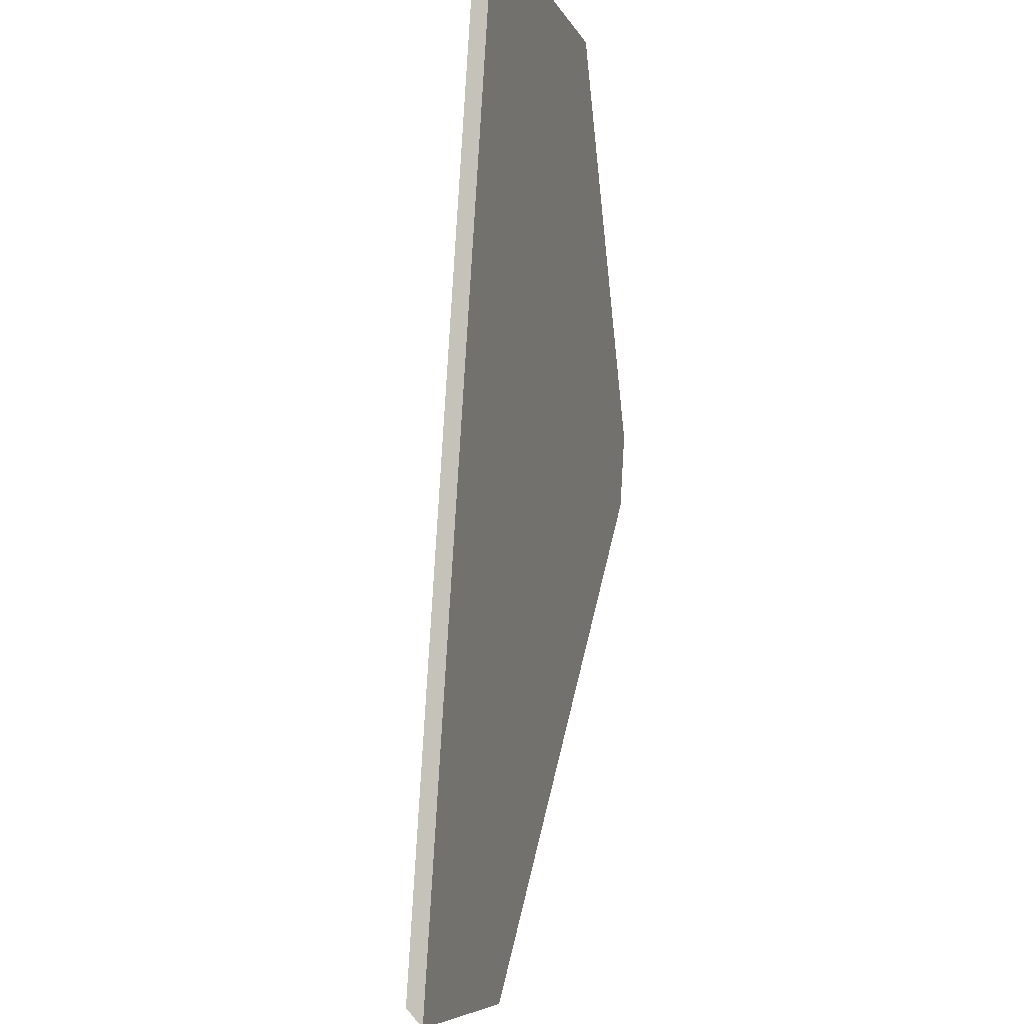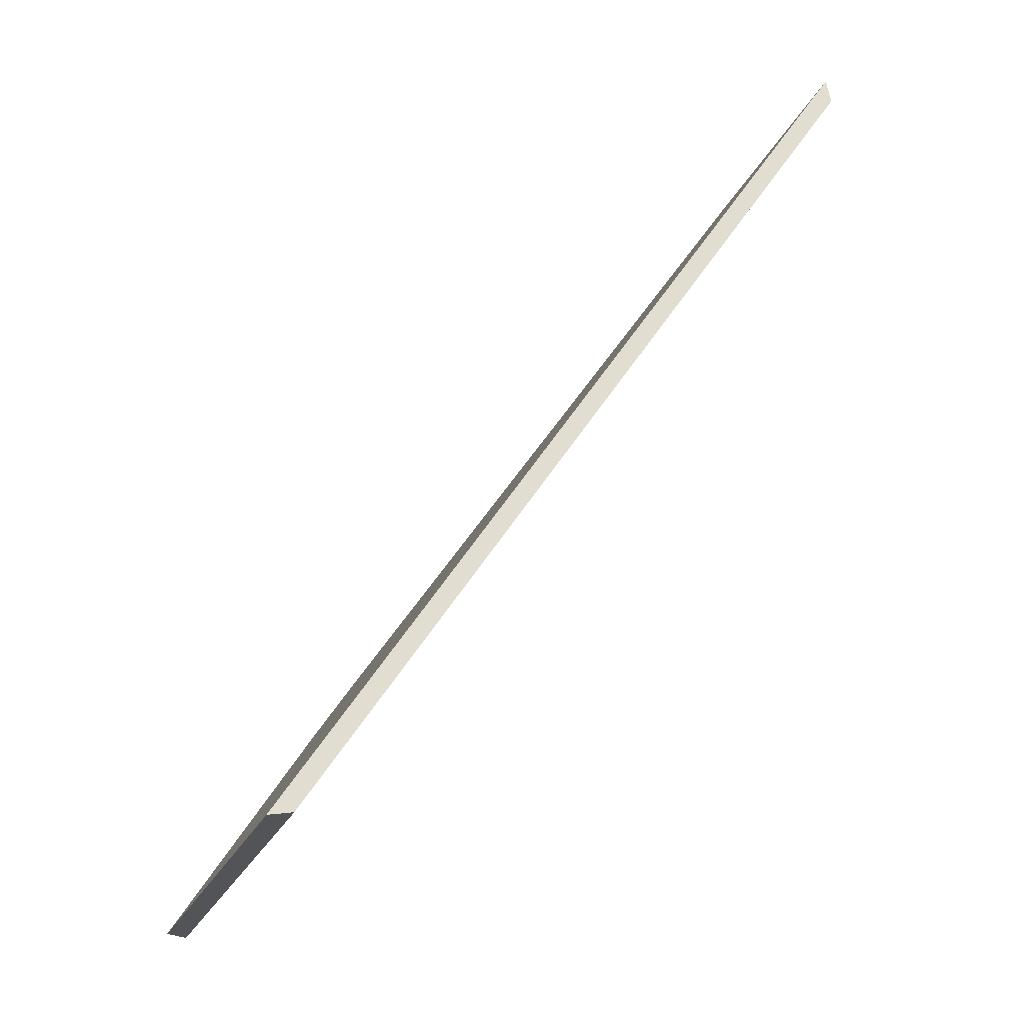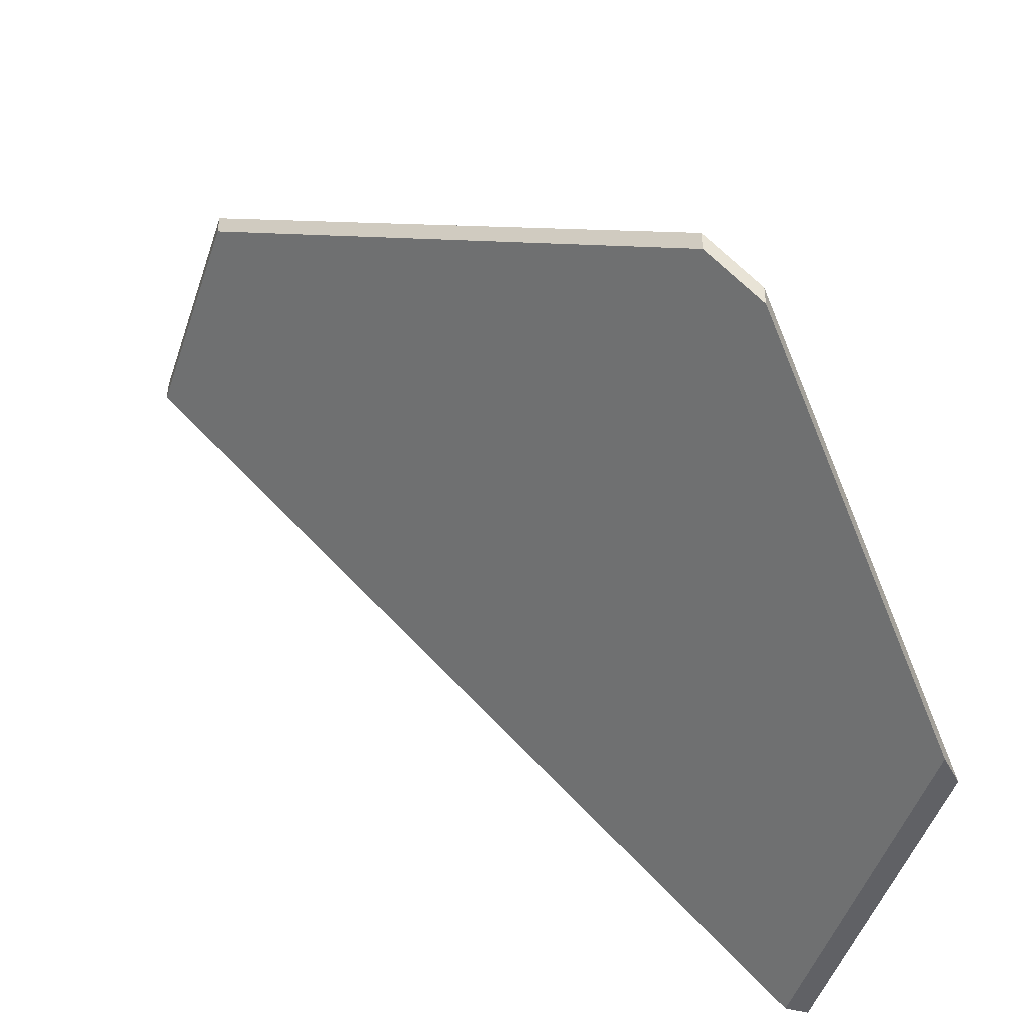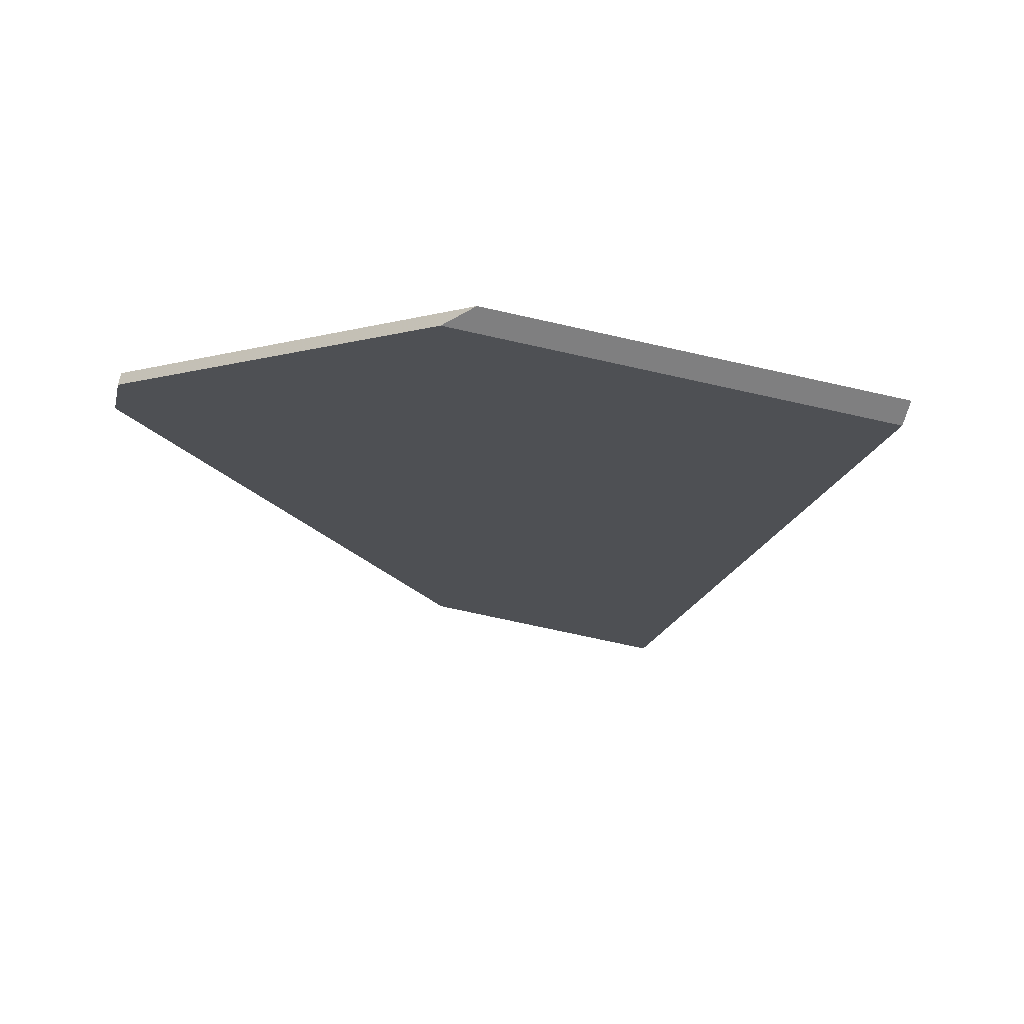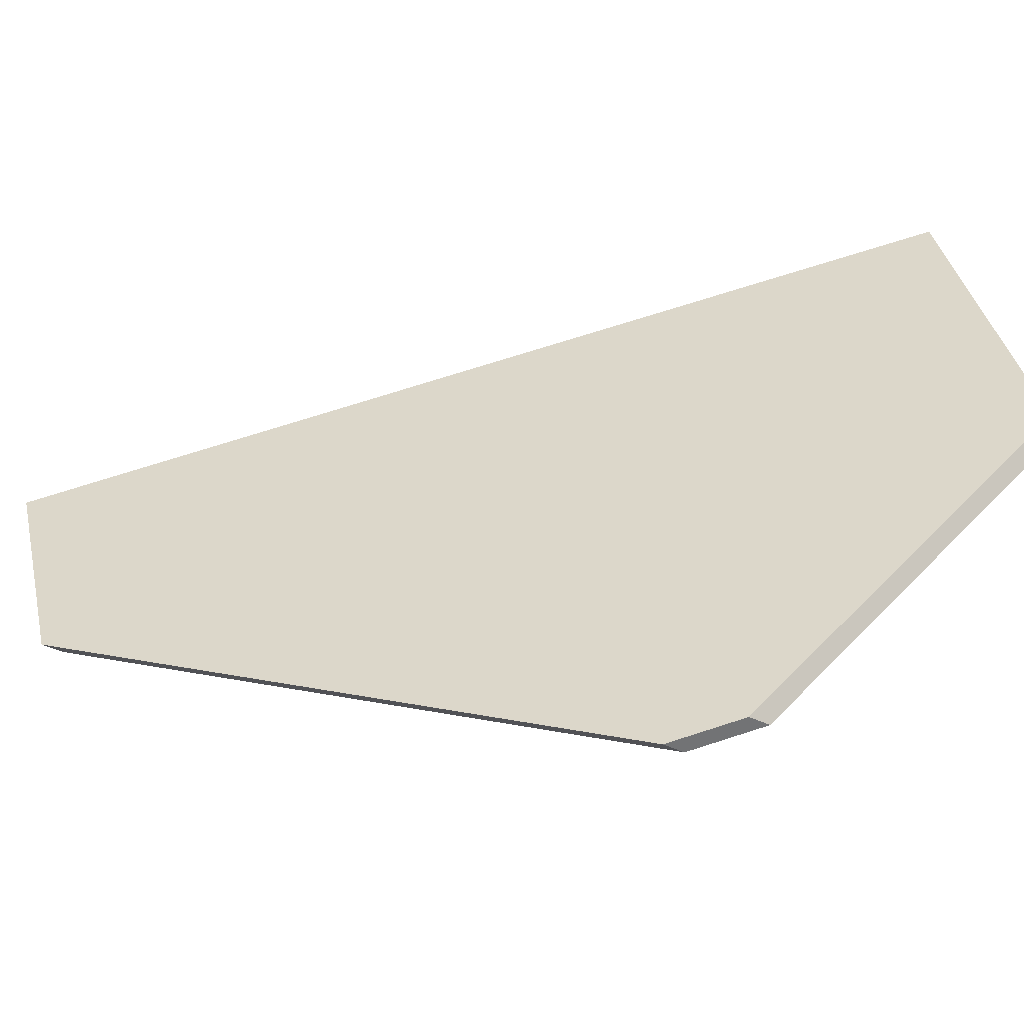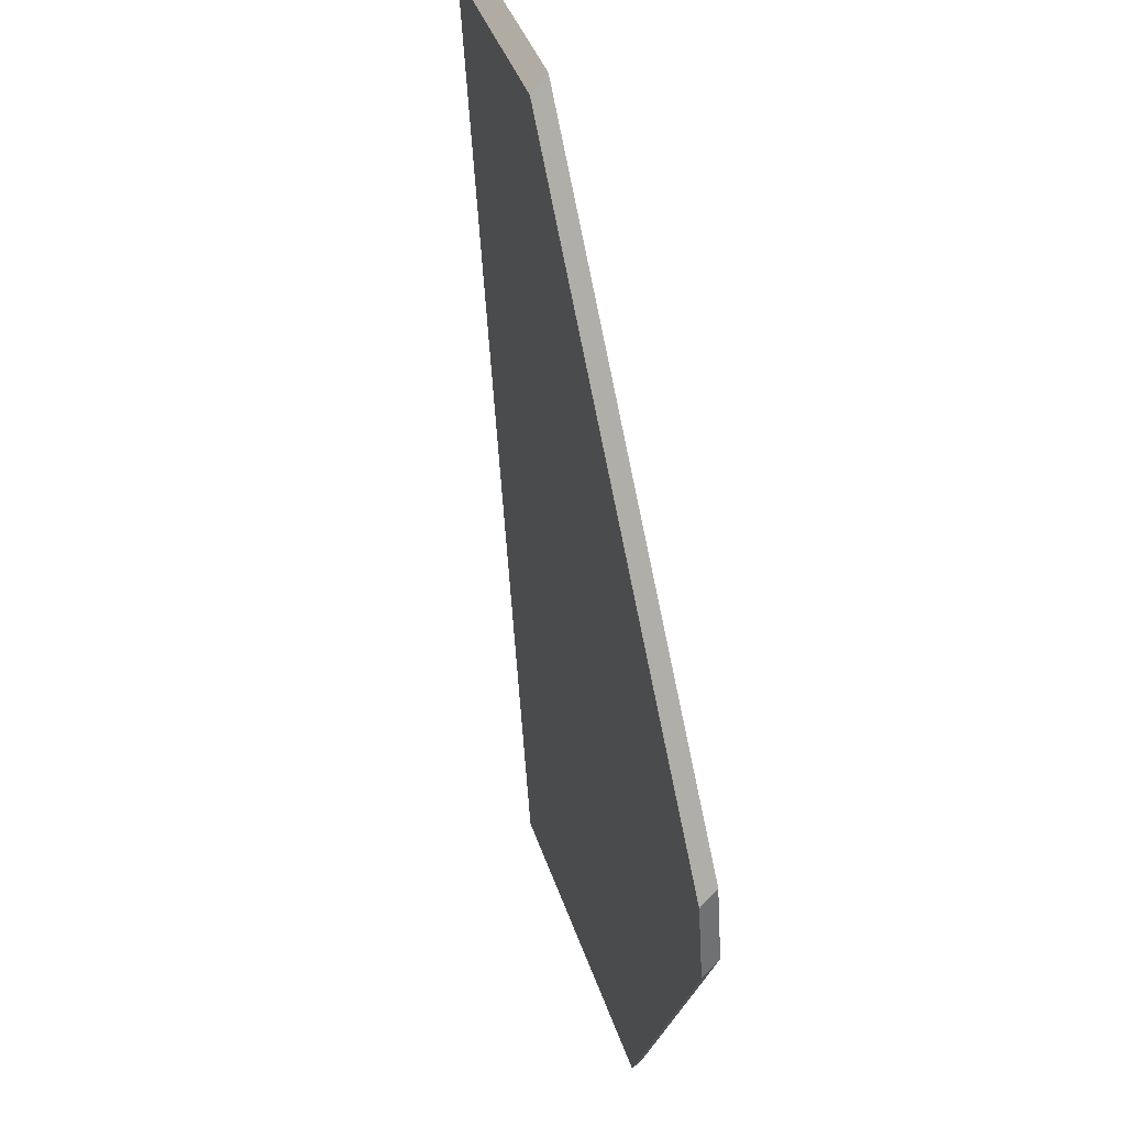
<metadata>
{"format":"obj","ext":"obj","renderer":"f3d","projection":"perspective","resolution":1024,"background":"white","views":[{"elev":69.3,"azim":140.4,"up":"+Z"},{"elev":68.4,"azim":-11.3,"up":"+Z"},{"elev":-47.1,"azim":-176.9,"up":"+Y"},{"elev":-59.8,"azim":-83.4,"up":"+Y"},{"elev":-37.1,"azim":-123.9,"up":"+Z"},{"elev":-69.2,"azim":140.3,"up":"+Z"}]}
</metadata>
<code>
v 1.089 -0.03536 0.808
v 1.074 -0.03536 0.7676
v 1.09 -0.007801 0.7314
v 1.096 -0.001601 0.7291
v 1.151 0.04124 0.7557
v 1.161 0.04172 0.7815
v 1.096 0.001033 0.7291
v 1.096 -0.001601 0.7291
v 1.09 -0.007801 0.7314
v 1.09 -0.005167 0.7314
v 1.09 -0.005167 0.7314
v 1.09 -0.007801 0.7314
v 1.074 -0.03536 0.7676
v 1.073 -0.03536 0.7711
v 1.151 0.04387 0.7557
v 1.151 0.04124 0.7557
v 1.096 -0.001601 0.7291
v 1.096 0.001033 0.7291
v 1.161 0.04436 0.7815
v 1.161 0.04172 0.7815
v 1.151 0.04124 0.7557
v 1.151 0.04387 0.7557
v 1.073 -0.03536 0.7711
v 1.074 -0.03536 0.7676
v 1.089 -0.03536 0.808
v 1.086 -0.03536 0.8089
v 1.086 -0.03536 0.8089
v 1.089 -0.03536 0.808
v 1.161 0.04172 0.7815
v 1.161 0.04436 0.7815
v 1.161 0.04436 0.7815
v 1.151 0.04387 0.7557
v 1.096 0.001033 0.7291
v 1.09 -0.005167 0.7314
v 1.073 -0.03536 0.7711
v 1.086 -0.03536 0.8089
f 1 2 3
f 1 3 4
f 1 4 5
f 1 5 6
f 7 8 9
f 7 9 10
f 11 12 13
f 11 13 14
f 15 16 17
f 15 17 18
f 19 20 21
f 19 21 22
f 23 24 25
f 23 25 26
f 27 28 29
f 27 29 30
f 31 32 33
f 31 33 34
f 31 34 35
f 31 35 36

</code>
